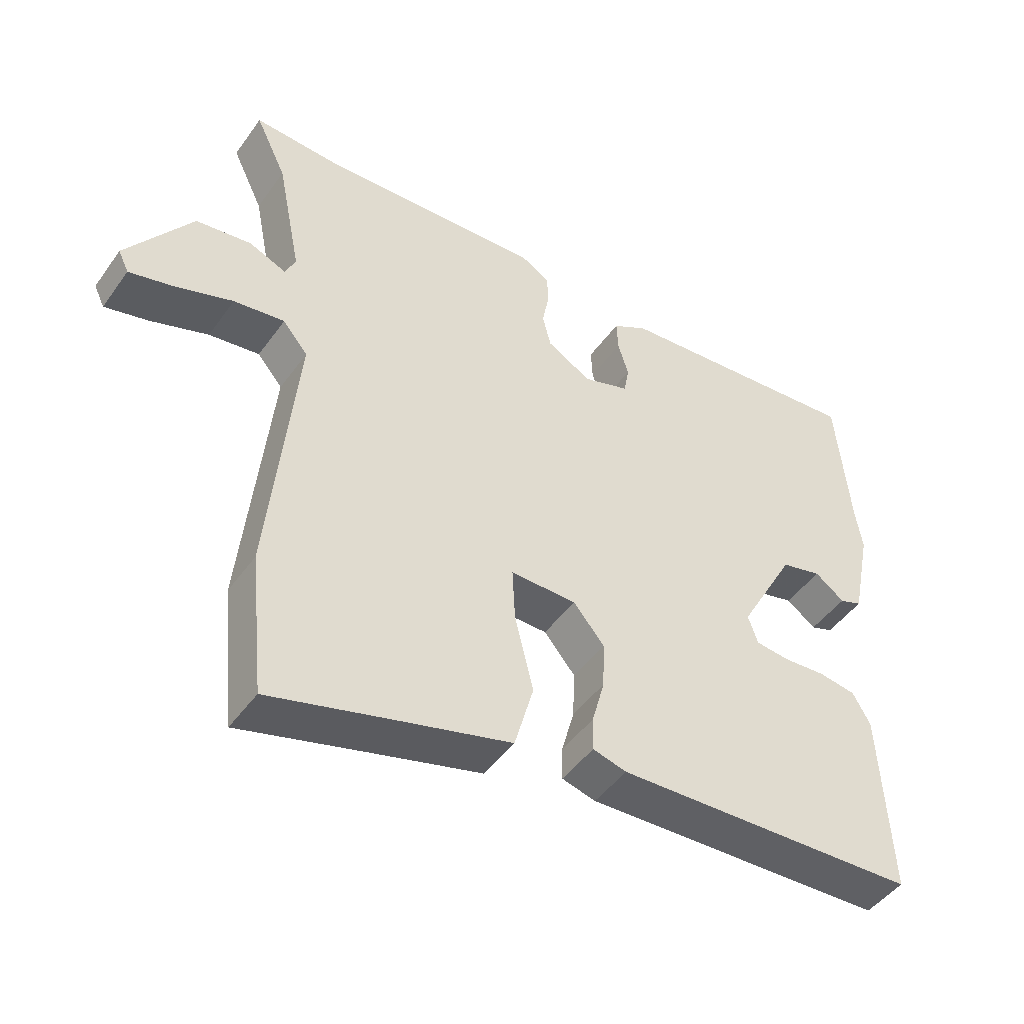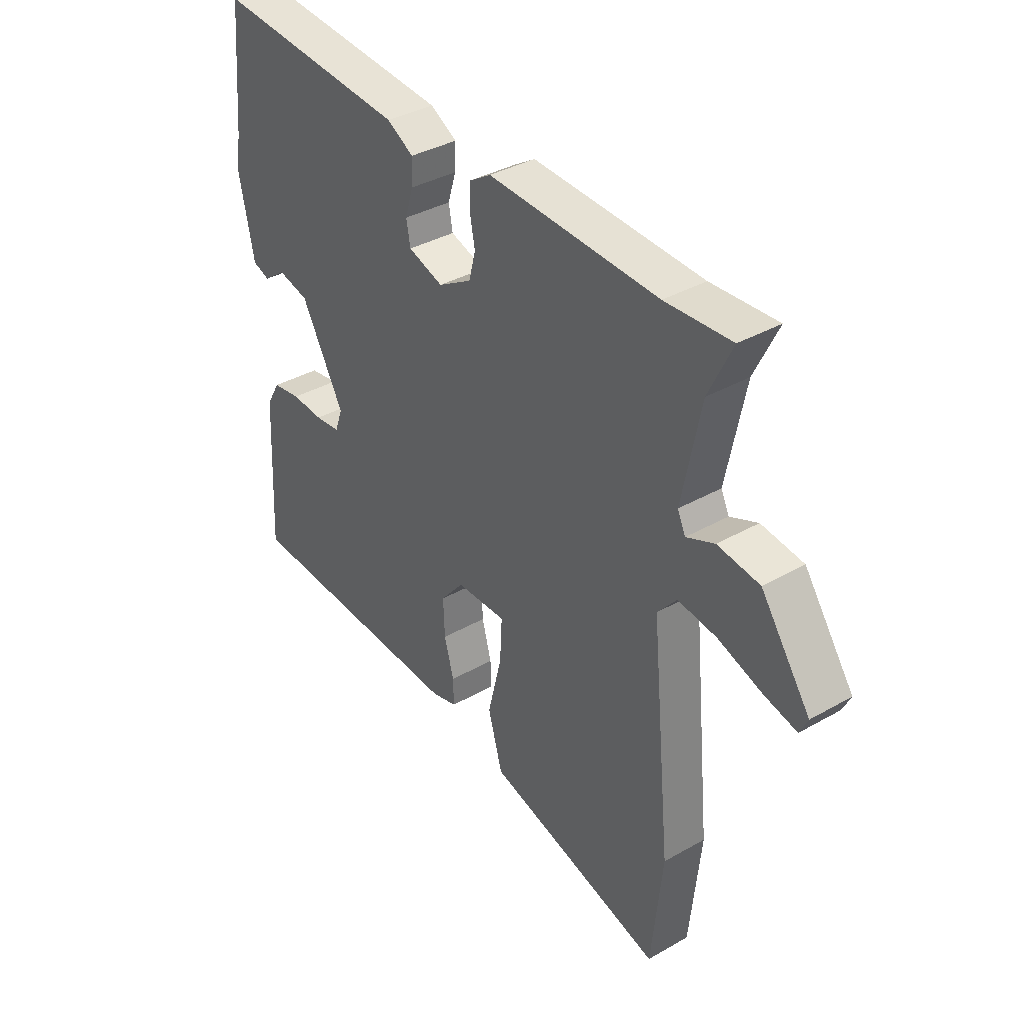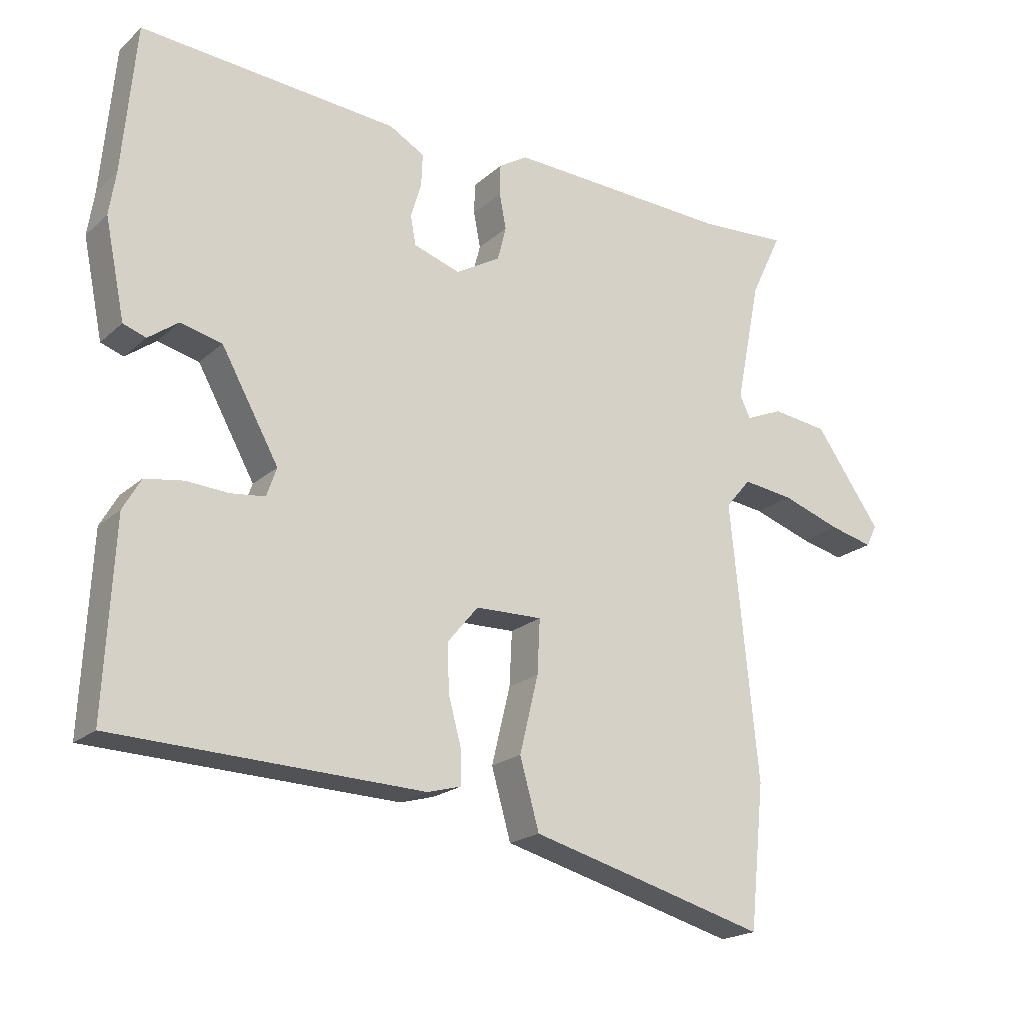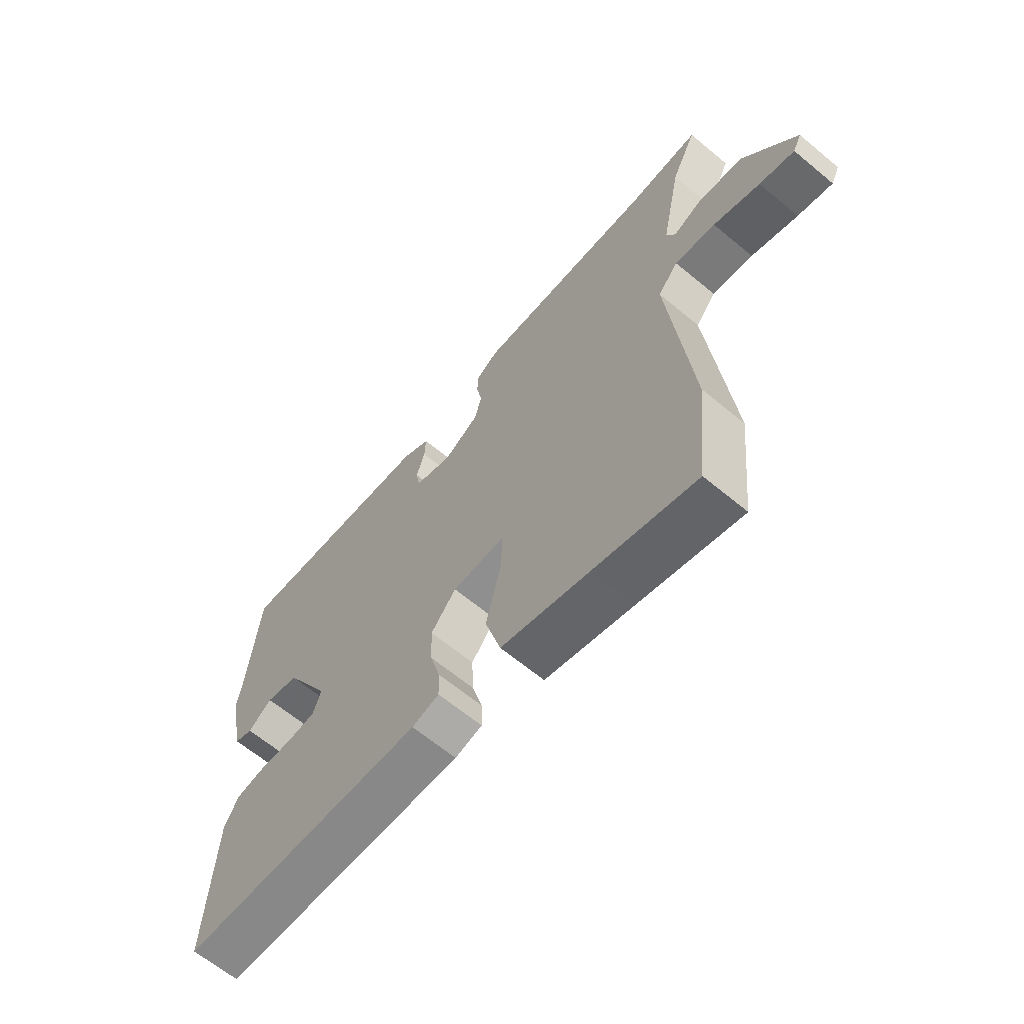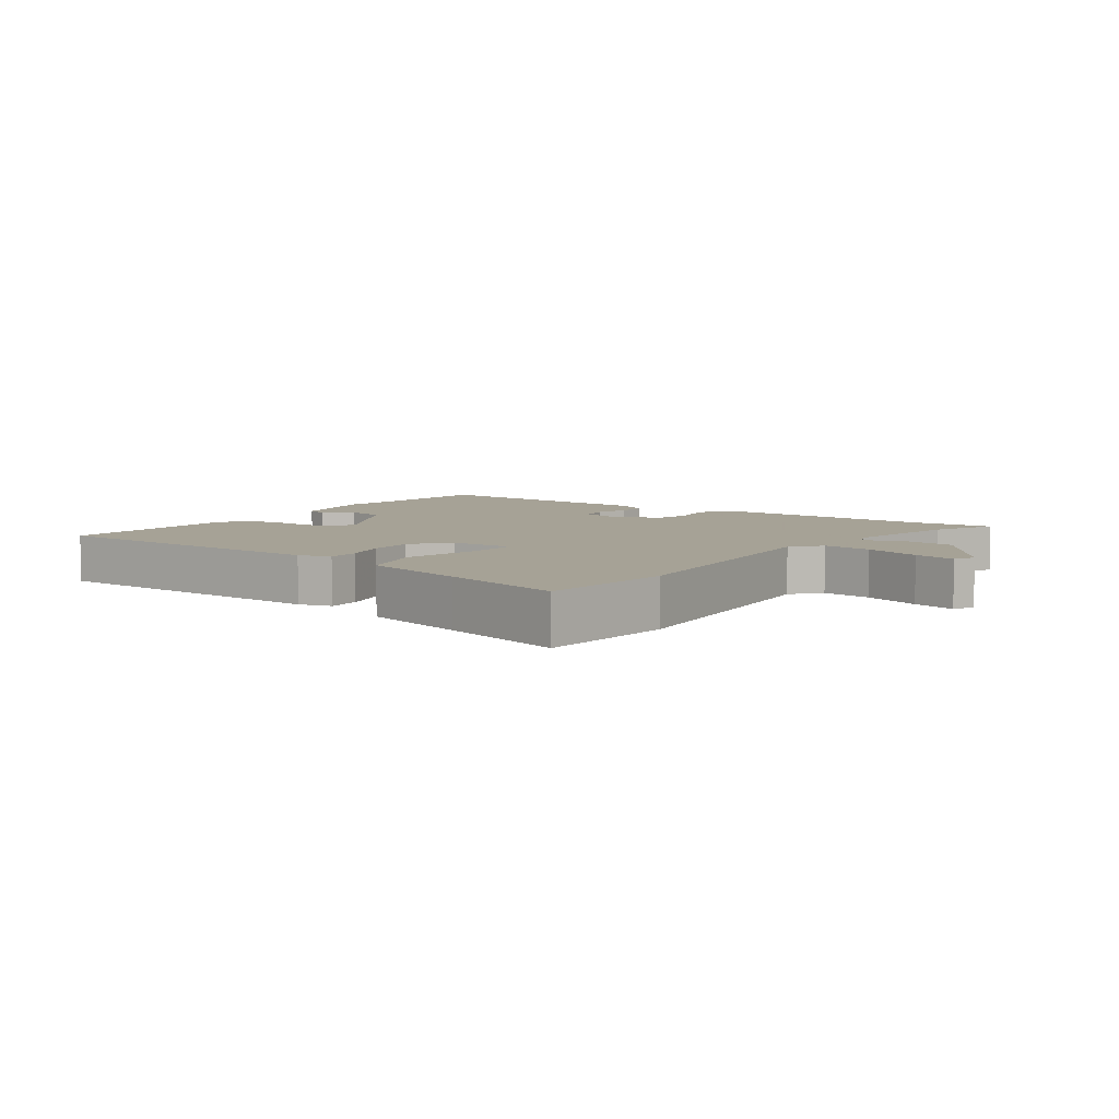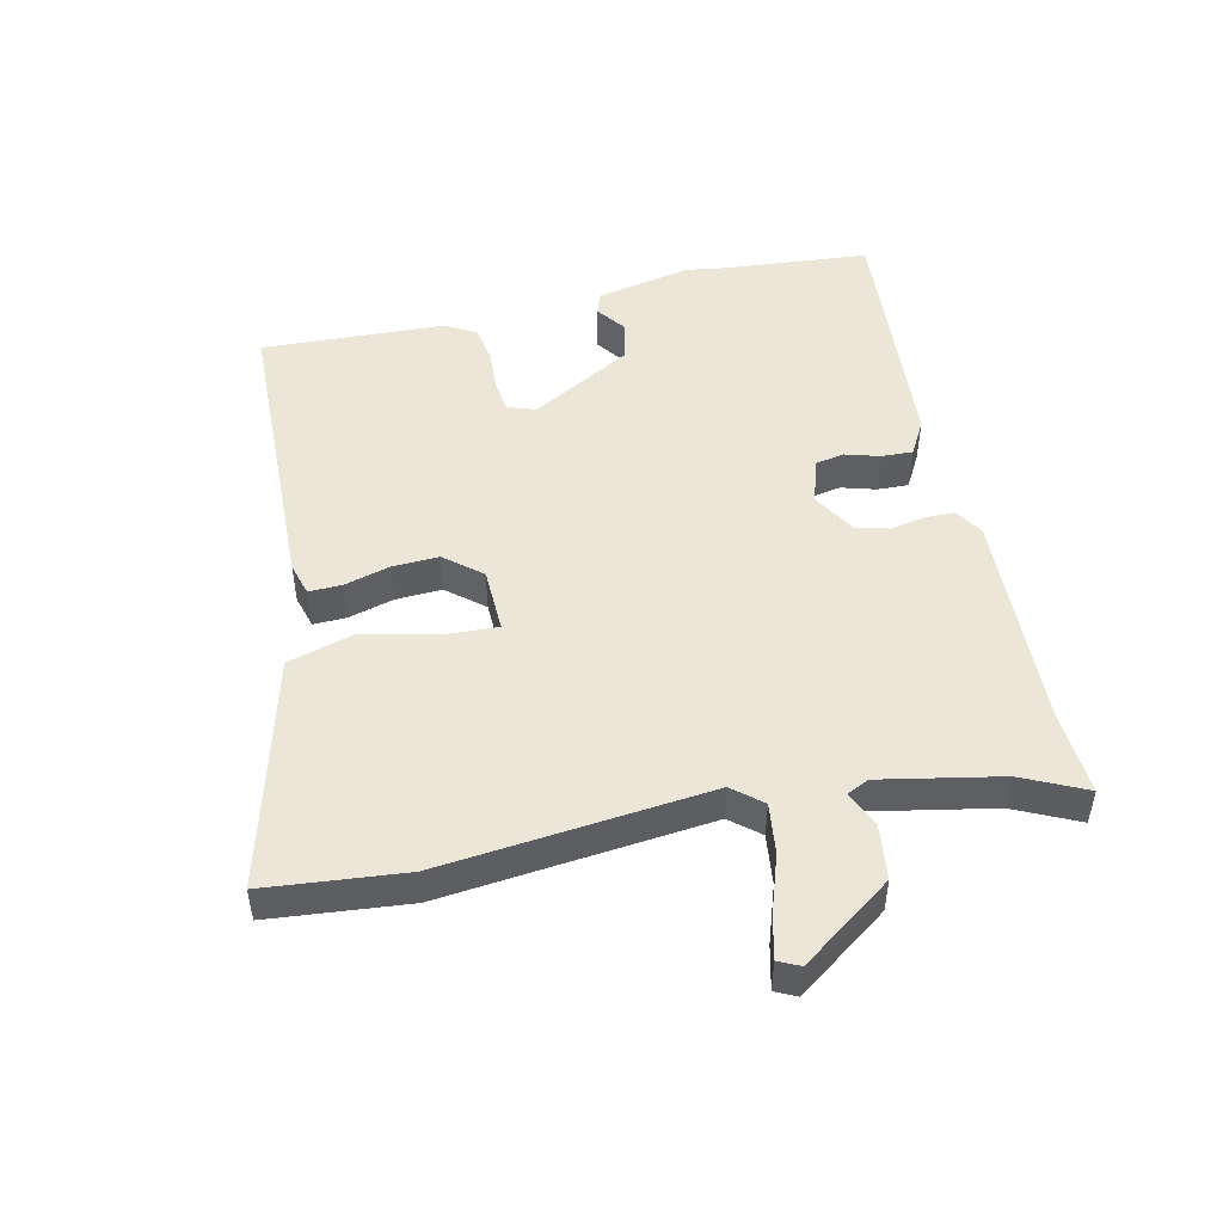
<metadata>
{"format":"obj","ext":"obj","renderer":"f3d","projection":"perspective","resolution":1024,"background":"white","views":[{"elev":-46.5,"azim":-33.6,"up":"+Z"},{"elev":36.8,"azim":-126.5,"up":"+Z"},{"elev":-20.1,"azim":147.1,"up":"+Z"},{"elev":-64.4,"azim":-129.9,"up":"+Z"},{"elev":6.3,"azim":-145.0,"up":"+Y"},{"elev":49.0,"azim":-103.0,"up":"+Y"}]}
</metadata>
<code>
v 0.498 0.07 0.525
v 0.518 0.07 0.303
v 0.528 0.07 0.238
v 0.498 0.07 0.092
v 0.464 0.07 0.08
v 0.419 0.07 0.113
v 0.357 0.07 0.098
v 0.271 0.07 -0.057
v 0.286 0.07 -0.1
v 0.337 0.07 -0.106
v 0.401 0.07 -0.102
v 0.458 0.07 -0.111
v 0.485 0.07 -0.158
v 0.499 0.07 -0.441
v 0.038 0.07 -0.457
v -0.013 0.07 -0.443
v -0.012 0.07 -0.392
v 0.007 0.07 -0.322
v 0.01 0.07 -0.25
v -0.037 0.07 -0.194
v -0.137 0.07 -0.192
v -0.133 0.07 -0.273
v -0.105 0.07 -0.388
v -0.134 0.07 -0.491
v -0.299 0.07 -0.535
v -0.491 0.07 -0.587
v -0.513 0.07 -0.373
v -0.472 0.07 0.04
v -0.51 0.07 0.085
v -0.587 0.07 0.075
v -0.675 0.07 0.045
v -0.741 0.07 0.029
v -0.757 0.07 0.062
v -0.658 0.07 0.202
v -0.574 0.07 0.213
v -0.518 0.07 0.189
v -0.502 0.07 0.223
v -0.539 0.07 0.407
v -0.586 0.07 0.505
v -0.454 0.07 0.497
v -0.115 0.07 0.512
v -0.072 0.07 0.485
v -0.071 0.07 0.439
v -0.081 0.07 0.386
v -0.068 0.07 0.335
v -0.001 0.07 0.296
v 0.069 0.07 0.319
v 0.077 0.07 0.363
v 0.061 0.07 0.416
v 0.059 0.07 0.464
v 0.112 0.07 0.494
v 0.498 0 0.525
v 0.518 0 0.303
v 0.528 0 0.238
v 0.498 0 0.092
v 0.464 0 0.08
v 0.419 0 0.113
v 0.357 0 0.098
v 0.271 0 -0.057
v 0.286 0 -0.1
v 0.337 0 -0.106
v 0.401 0 -0.102
v 0.458 0 -0.111
v 0.485 0 -0.158
v 0.499 0 -0.441
v 0.038 0 -0.457
v -0.013 0 -0.443
v -0.012 0 -0.392
v 0.007 0 -0.322
v 0.01 0 -0.25
v -0.037 0 -0.194
v -0.137 0 -0.192
v -0.133 0 -0.273
v -0.105 0 -0.388
v -0.134 0 -0.491
v -0.299 0 -0.535
v -0.491 0 -0.587
v -0.513 0 -0.373
v -0.472 0 0.04
v -0.51 0 0.085
v -0.587 0 0.075
v -0.675 0 0.045
v -0.741 0 0.029
v -0.757 0 0.062
v -0.658 0 0.202
v -0.574 0 0.213
v -0.518 0 0.189
v -0.502 0 0.223
v -0.539 0 0.407
v -0.586 0 0.505
v -0.454 0 0.497
v -0.115 0 0.512
v -0.072 0 0.485
v -0.071 0 0.439
v -0.081 0 0.386
v -0.068 0 0.335
v -0.001 0 0.296
v 0.069 0 0.319
v 0.077 0 0.363
v 0.061 0 0.416
v 0.059 0 0.464
v 0.112 0 0.494
f 51 1 2
f 50 51 2
f 49 50 2
f 48 49 2
f 2 3 4
f 48 2 4
f 47 48 4
f 46 47 4
f 42 43 44
f 41 42 44
f 40 41 44
f 40 44 45
f 39 40 45
f 38 39 45
f 37 38 45 46
f 34 35 36
f 33 34 36
f 32 33 36
f 31 32 36
f 30 31 36
f 29 30 36
f 36 37 46
f 29 36 46
f 28 29 46
f 27 28 46
f 26 27 46
f 25 26 46
f 22 23 24 25
f 21 22 25
f 16 17 18
f 15 16 18
f 14 15 18
f 13 14 18
f 12 13 18
f 11 12 18
f 10 11 18
f 9 10 18 19
f 8 9 19 20
f 4 5 6
f 46 4 6
f 46 6 7
f 21 25 46
f 20 21 46
f 8 20 46
f 7 8 46
f 53 52 102
f 53 102 101
f 53 101 100
f 53 100 99
f 55 54 53
f 55 53 99
f 55 99 98
f 55 98 97
f 95 94 93
f 95 93 92
f 95 92 91
f 96 95 91
f 96 91 90
f 96 90 89
f 97 96 89 88
f 87 86 85
f 87 85 84
f 87 84 83
f 87 83 82
f 87 82 81
f 87 81 80
f 97 88 87
f 97 87 80
f 97 80 79
f 97 79 78
f 97 78 77
f 97 77 76
f 76 75 74 73
f 76 73 72
f 69 68 67
f 69 67 66
f 69 66 65
f 69 65 64
f 69 64 63
f 69 63 62
f 69 62 61
f 70 69 61 60
f 71 70 60 59
f 57 56 55
f 57 55 97
f 58 57 97
f 97 76 72
f 97 72 71
f 97 71 59
f 97 59 58
f 1 52 53 2
f 2 53 54 3
f 3 54 55 4
f 4 55 56 5
f 5 56 57 6
f 6 57 58 7
f 7 58 59 8
f 8 59 60 9
f 9 60 61 10
f 10 61 62 11
f 11 62 63 12
f 12 63 64 13
f 13 64 65 14
f 14 65 66 15
f 15 66 67 16
f 16 67 68 17
f 17 68 69 18
f 18 69 70 19
f 19 70 71 20
f 20 71 72 21
f 21 72 73 22
f 22 73 74 23
f 23 74 75 24
f 24 75 76 25
f 25 76 77 26
f 26 77 78 27
f 27 78 79 28
f 28 79 80 29
f 29 80 81 30
f 30 81 82 31
f 31 82 83 32
f 32 83 84 33
f 33 84 85 34
f 34 85 86 35
f 35 86 87 36
f 36 87 88 37
f 37 88 89 38
f 38 89 90 39
f 39 90 91 40
f 40 91 92 41
f 41 92 93 42
f 42 93 94 43
f 43 94 95 44
f 44 95 96 45
f 45 96 97 46
f 46 97 98 47
f 47 98 99 48
f 48 99 100 49
f 49 100 101 50
f 50 101 102 51
f 51 102 52 1

</code>
